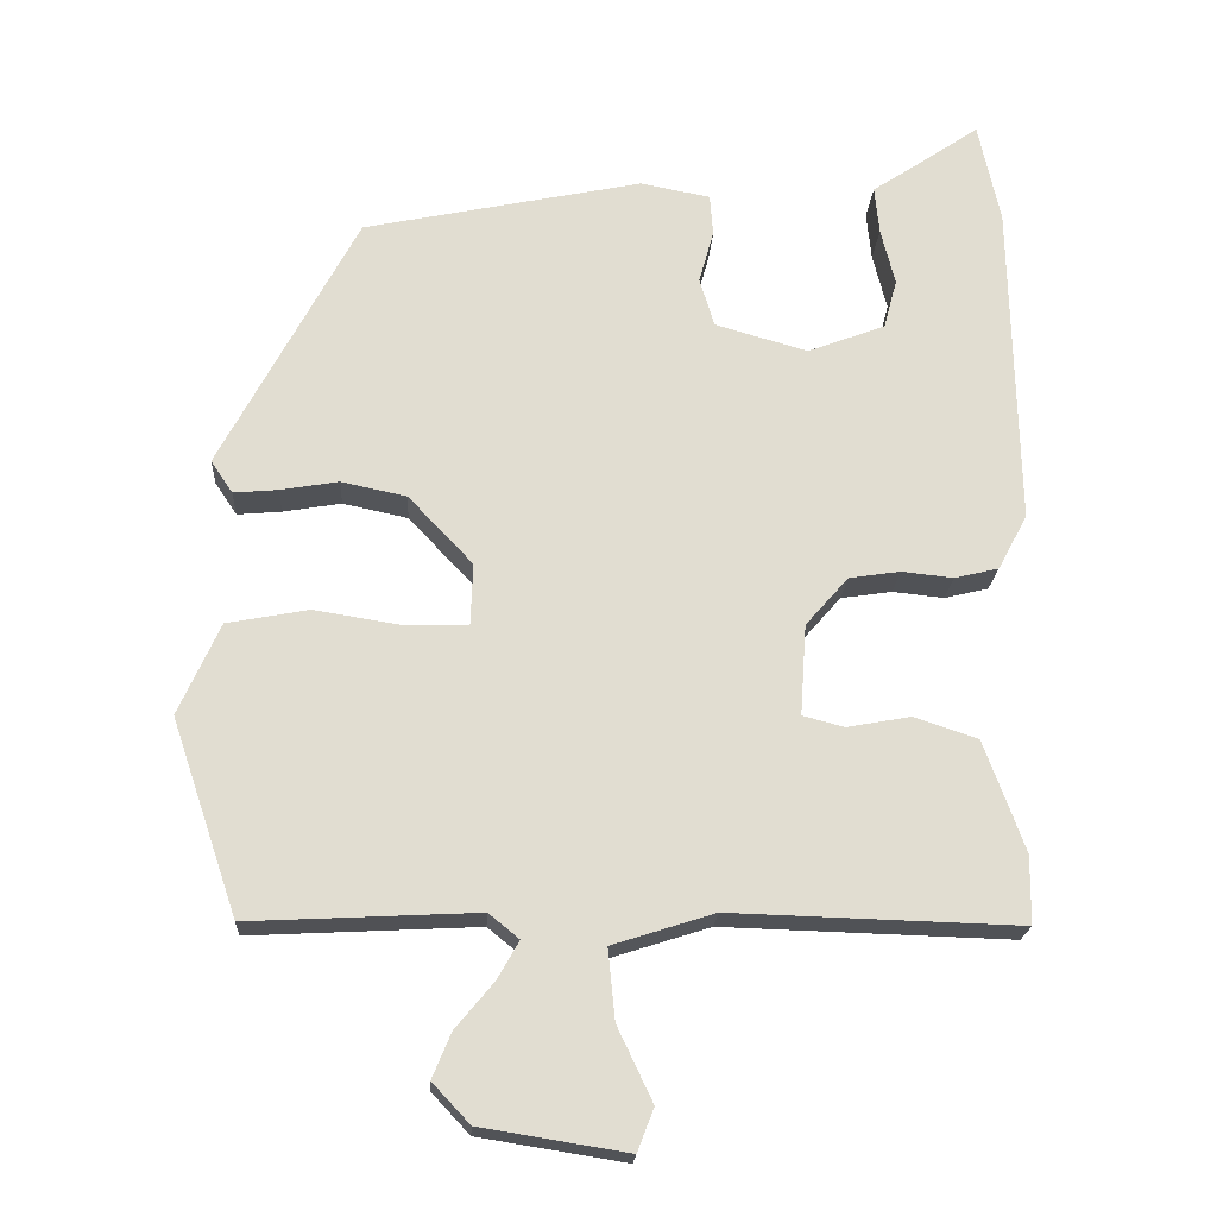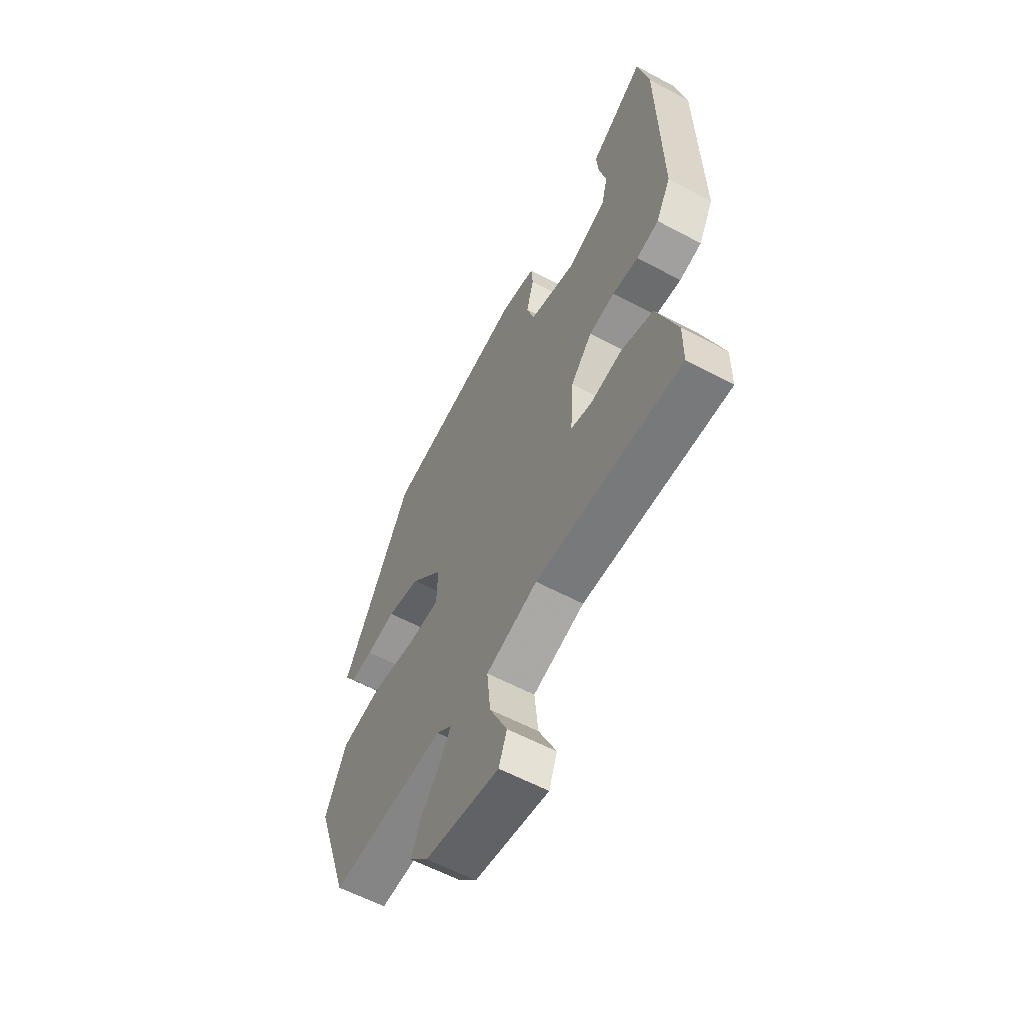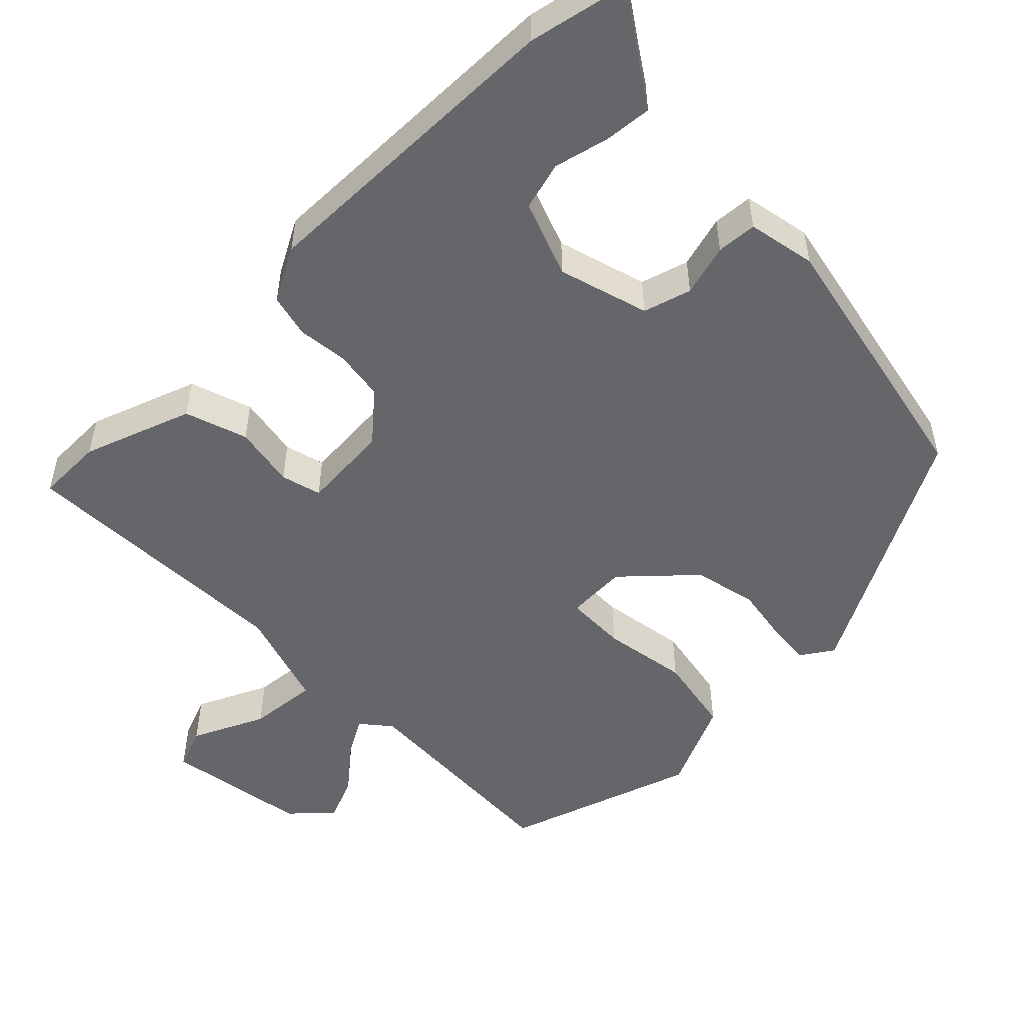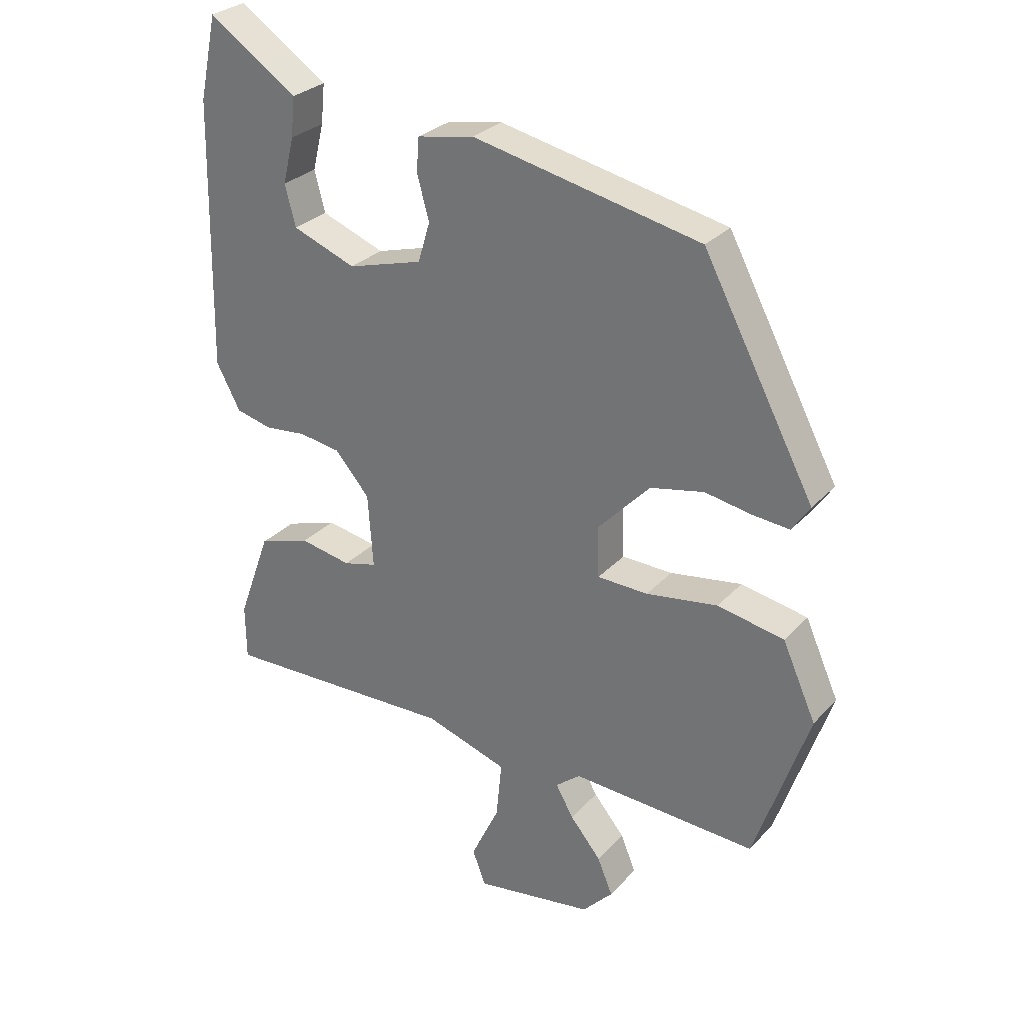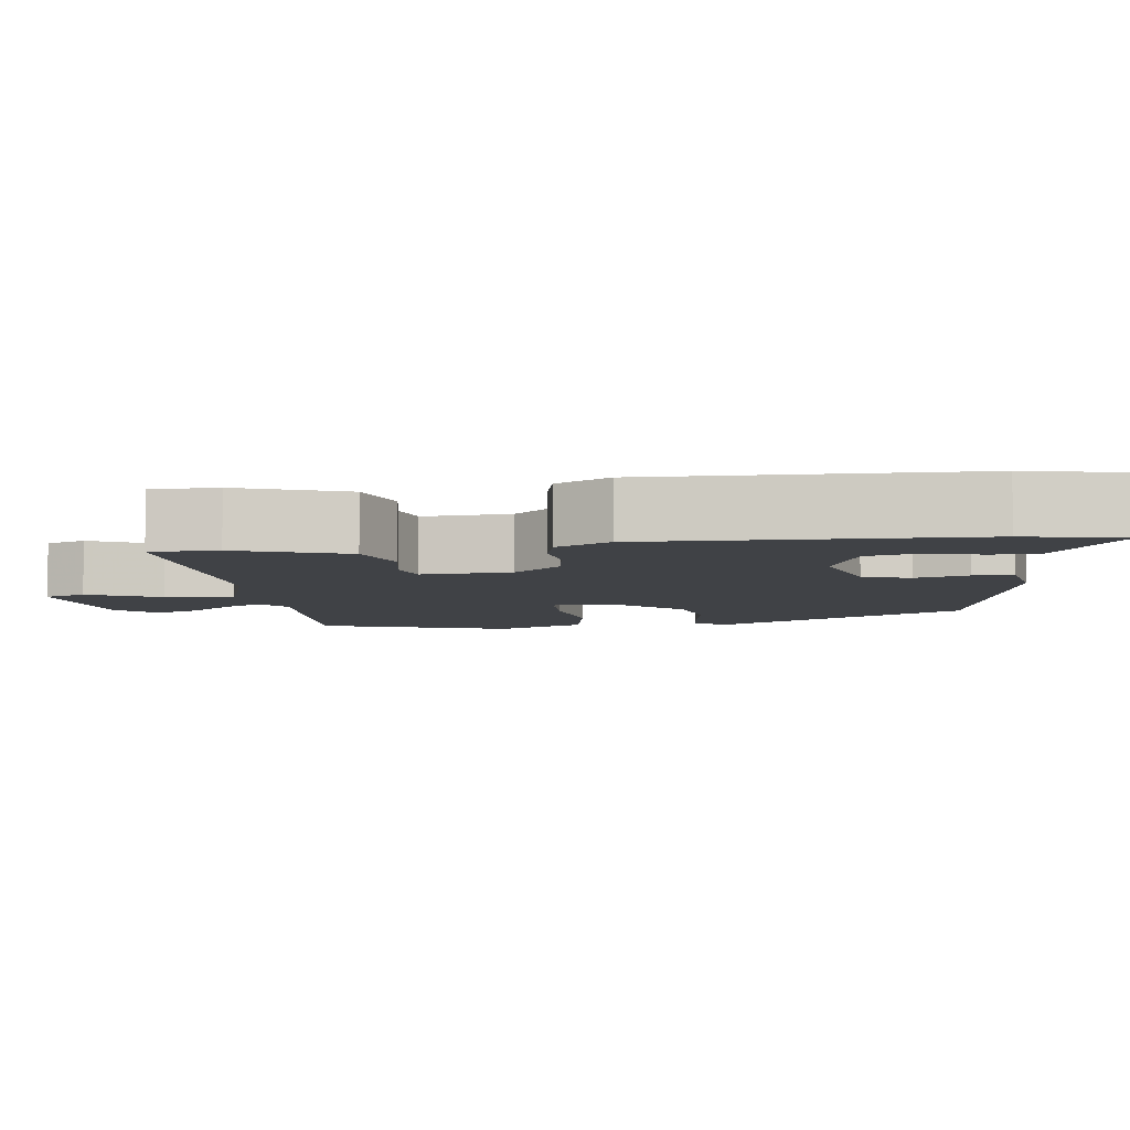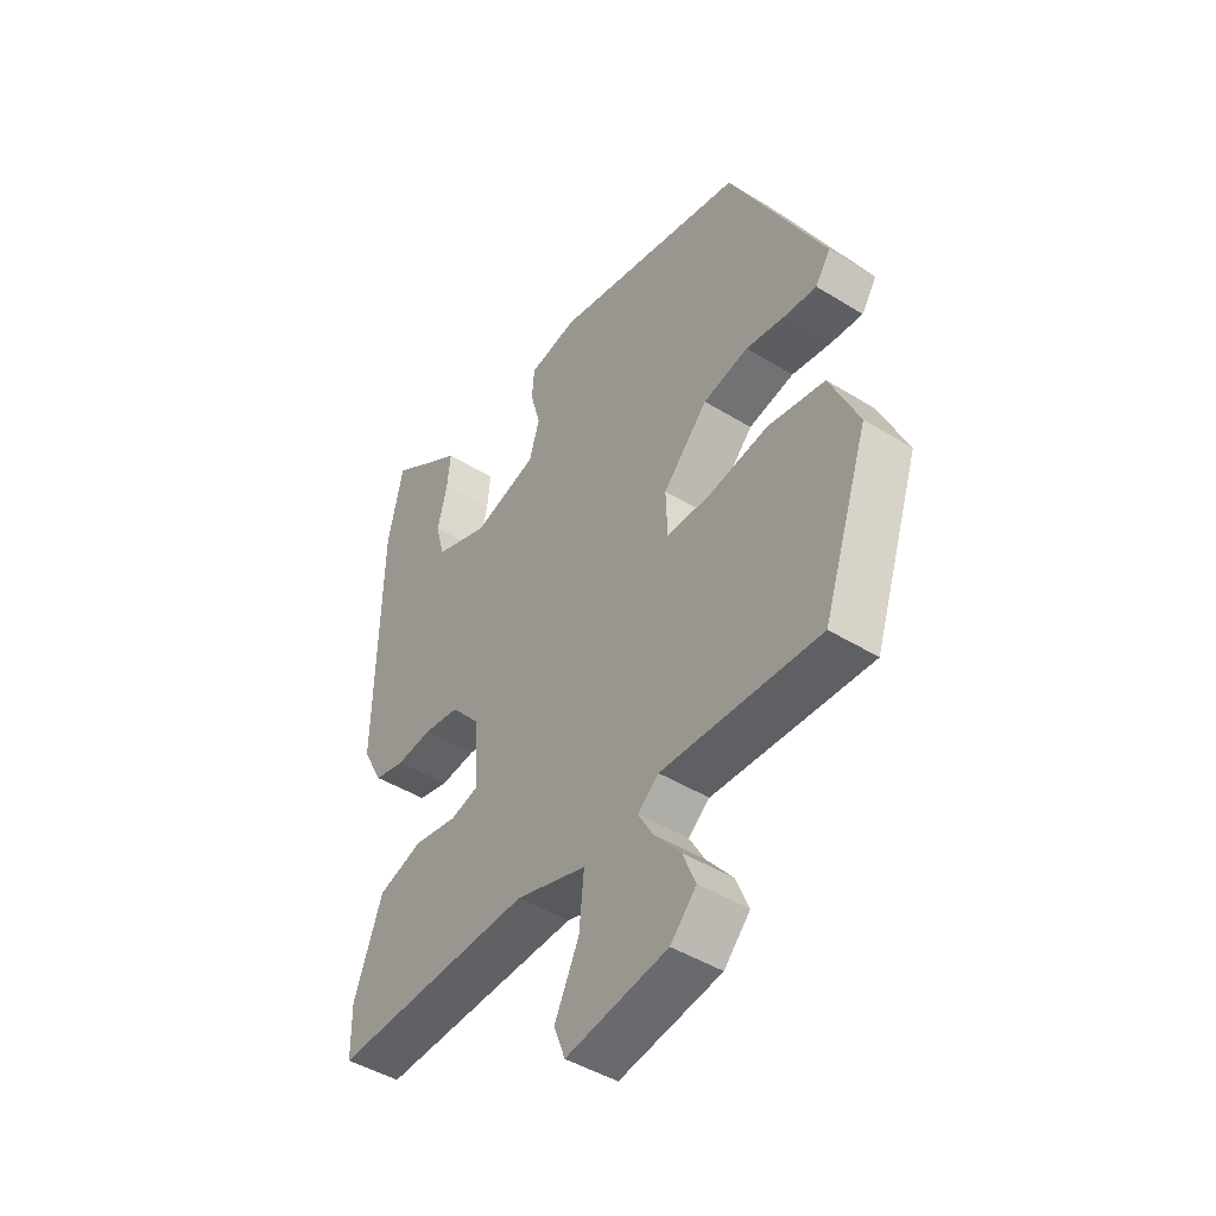
<metadata>
{"format":"obj","ext":"obj","renderer":"f3d","projection":"perspective","resolution":1024,"background":"white","views":[{"elev":-20.6,"azim":176.7,"up":"+Z"},{"elev":-59.2,"azim":-118.8,"up":"+Z"},{"elev":-51.8,"azim":-45.1,"up":"+Y"},{"elev":28.7,"azim":33.3,"up":"+Z"},{"elev":-6.4,"azim":-82.5,"up":"+Y"},{"elev":-45.3,"azim":54.4,"up":"+Z"}]}
</metadata>
<code>
v -0.491 0.07 -0.472
v -0.492 0.07 -0.384
v -0.44 0.07 -0.241
v -0.358 0.07 -0.214
v -0.276 0.07 -0.229
v -0.223 0.07 -0.215
v -0.231 0.07 -0.098
v -0.286 0.07 -0.035
v -0.352 0.07 -0.025
v -0.418 0.07 -0.032
v -0.475 0.07 -0.018
v -0.513 0.07 0.053
v -0.505 0.07 0.476
v -0.477 0.07 0.607
v -0.391 0.07 0.548
v -0.337 0.07 0.512
v -0.343 0.07 0.45
v -0.361 0.07 0.377
v -0.344 0.07 0.313
v -0.244 0.07 0.275
v -0.125 0.07 0.309
v -0.106 0.07 0.372
v -0.125 0.07 0.441
v -0.121 0.07 0.494
v -0.031 0.07 0.511
v 0.328 0.07 0.435
v 0.504 0.07 0.103
v 0.476 0.07 0.061
v 0.419 0.07 0.066
v 0.344 0.07 0.079
v 0.26 0.07 0.061
v 0.177 0.07 -0.027
v 0.18 0.07 -0.107
v 0.26 0.07 -0.109
v 0.373 0.07 -0.091
v 0.478 0.07 -0.111
v 0.531 0.07 -0.229
v 0.446 0.07 -0.48
v 0.153 0.07 -0.465
v 0.114 0.07 -0.497
v 0.142 0.07 -0.546
v 0.191 0.07 -0.605
v 0.215 0.07 -0.663
v 0.167 0.07 -0.714
v -0.021 0.07 -0.744
v -0.042 0.07 -0.689
v 0.003 0.07 -0.594
v 0.012 0.07 -0.503
v -0.119 0.07 -0.461
v -0.491 0 -0.472
v -0.492 0 -0.384
v -0.44 0 -0.241
v -0.358 0 -0.214
v -0.276 0 -0.229
v -0.223 0 -0.215
v -0.231 0 -0.098
v -0.286 0 -0.035
v -0.352 0 -0.025
v -0.418 0 -0.032
v -0.475 0 -0.018
v -0.513 0 0.053
v -0.505 0 0.476
v -0.477 0 0.607
v -0.391 0 0.548
v -0.337 0 0.512
v -0.343 0 0.45
v -0.361 0 0.377
v -0.344 0 0.313
v -0.244 0 0.275
v -0.125 0 0.309
v -0.106 0 0.372
v -0.125 0 0.441
v -0.121 0 0.494
v -0.031 0 0.511
v 0.328 0 0.435
v 0.504 0 0.103
v 0.476 0 0.061
v 0.419 0 0.066
v 0.344 0 0.079
v 0.26 0 0.061
v 0.177 0 -0.027
v 0.18 0 -0.107
v 0.26 0 -0.109
v 0.373 0 -0.091
v 0.478 0 -0.111
v 0.531 0 -0.229
v 0.446 0 -0.48
v 0.153 0 -0.465
v 0.114 0 -0.497
v 0.142 0 -0.546
v 0.191 0 -0.605
v 0.215 0 -0.663
v 0.167 0 -0.714
v -0.021 0 -0.744
v -0.042 0 -0.689
v 0.003 0 -0.594
v 0.012 0 -0.503
v -0.119 0 -0.461
f 44 45 46 47
f 44 47 48
f 41 42 43 44
f 40 41 44 48
f 39 40 48 49
f 37 38 39
f 34 35 36 37
f 33 34 37 39
f 32 33 39 49
f 27 28 29 30
f 25 26 27 30
f 25 30 31
f 22 23 24 25
f 21 22 25 31
f 20 21 31 32
f 15 16 17 18
f 13 14 15 18
f 13 18 19
f 12 13 19
f 9 10 11 12
f 8 9 12 19
f 7 8 19 20
f 2 3 4 5
f 2 5 6
f 1 2 6
f 49 1 6
f 20 32 49
f 6 7 20 49
f 96 95 94 93
f 97 96 93
f 93 92 91 90
f 97 93 90 89
f 98 97 89 88
f 88 87 86
f 86 85 84 83
f 88 86 83 82
f 98 88 82 81
f 79 78 77 76
f 79 76 75 74
f 80 79 74
f 74 73 72 71
f 80 74 71 70
f 81 80 70 69
f 67 66 65 64
f 67 64 63 62
f 68 67 62
f 68 62 61
f 61 60 59 58
f 68 61 58 57
f 69 68 57 56
f 54 53 52 51
f 55 54 51
f 55 51 50
f 55 50 98
f 98 81 69
f 98 69 56 55
f 1 50 51 2
f 2 51 52 3
f 3 52 53 4
f 4 53 54 5
f 5 54 55 6
f 6 55 56 7
f 7 56 57 8
f 8 57 58 9
f 9 58 59 10
f 10 59 60 11
f 11 60 61 12
f 12 61 62 13
f 13 62 63 14
f 14 63 64 15
f 15 64 65 16
f 16 65 66 17
f 17 66 67 18
f 18 67 68 19
f 19 68 69 20
f 20 69 70 21
f 21 70 71 22
f 22 71 72 23
f 23 72 73 24
f 24 73 74 25
f 25 74 75 26
f 26 75 76 27
f 27 76 77 28
f 28 77 78 29
f 29 78 79 30
f 30 79 80 31
f 31 80 81 32
f 32 81 82 33
f 33 82 83 34
f 34 83 84 35
f 35 84 85 36
f 36 85 86 37
f 37 86 87 38
f 38 87 88 39
f 39 88 89 40
f 40 89 90 41
f 41 90 91 42
f 42 91 92 43
f 43 92 93 44
f 44 93 94 45
f 45 94 95 46
f 46 95 96 47
f 47 96 97 48
f 48 97 98 49
f 49 98 50 1

</code>
